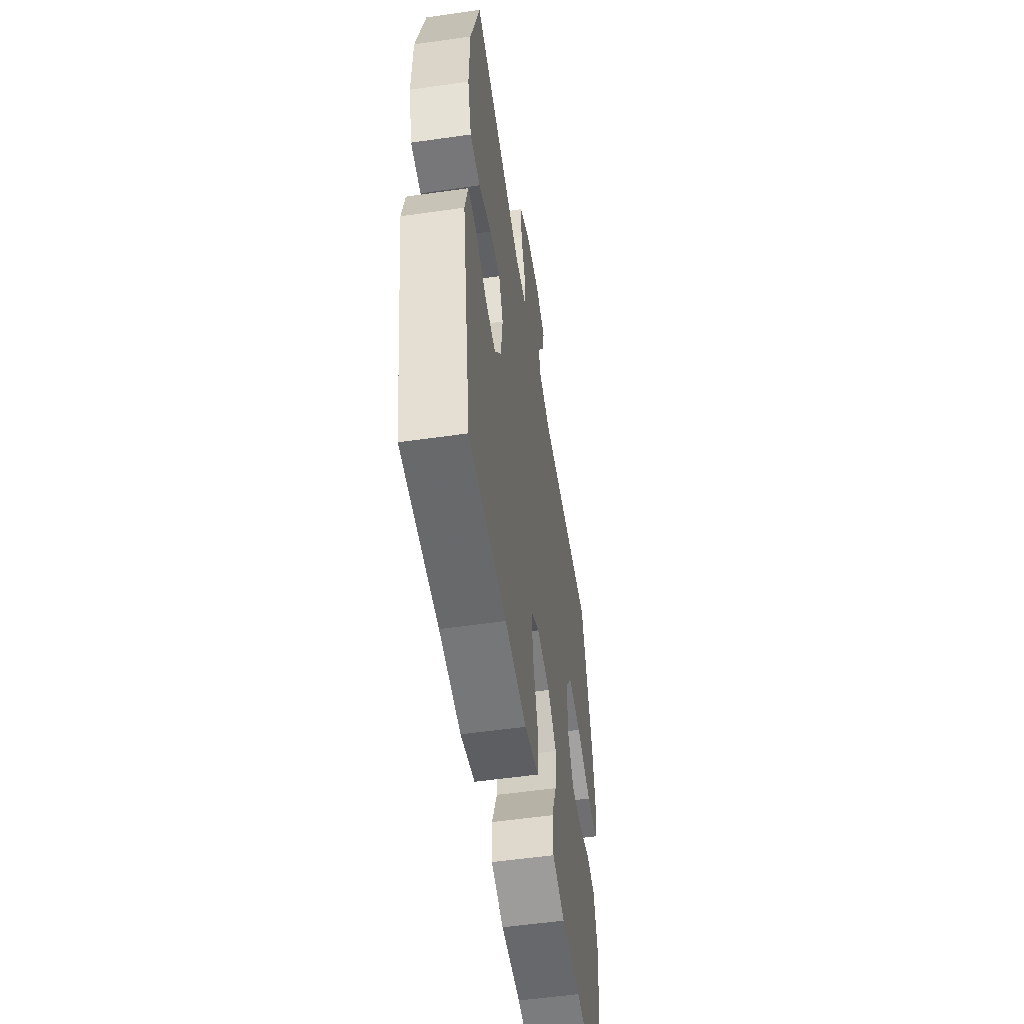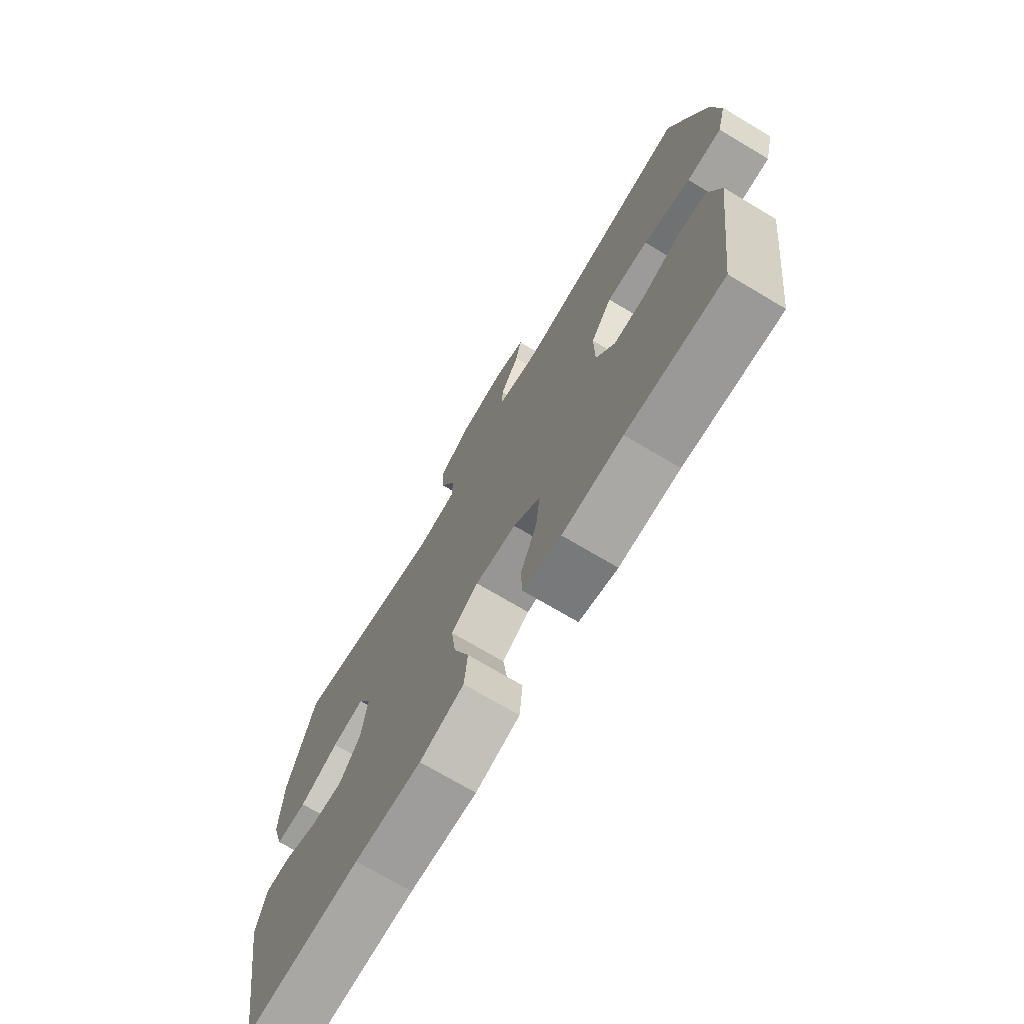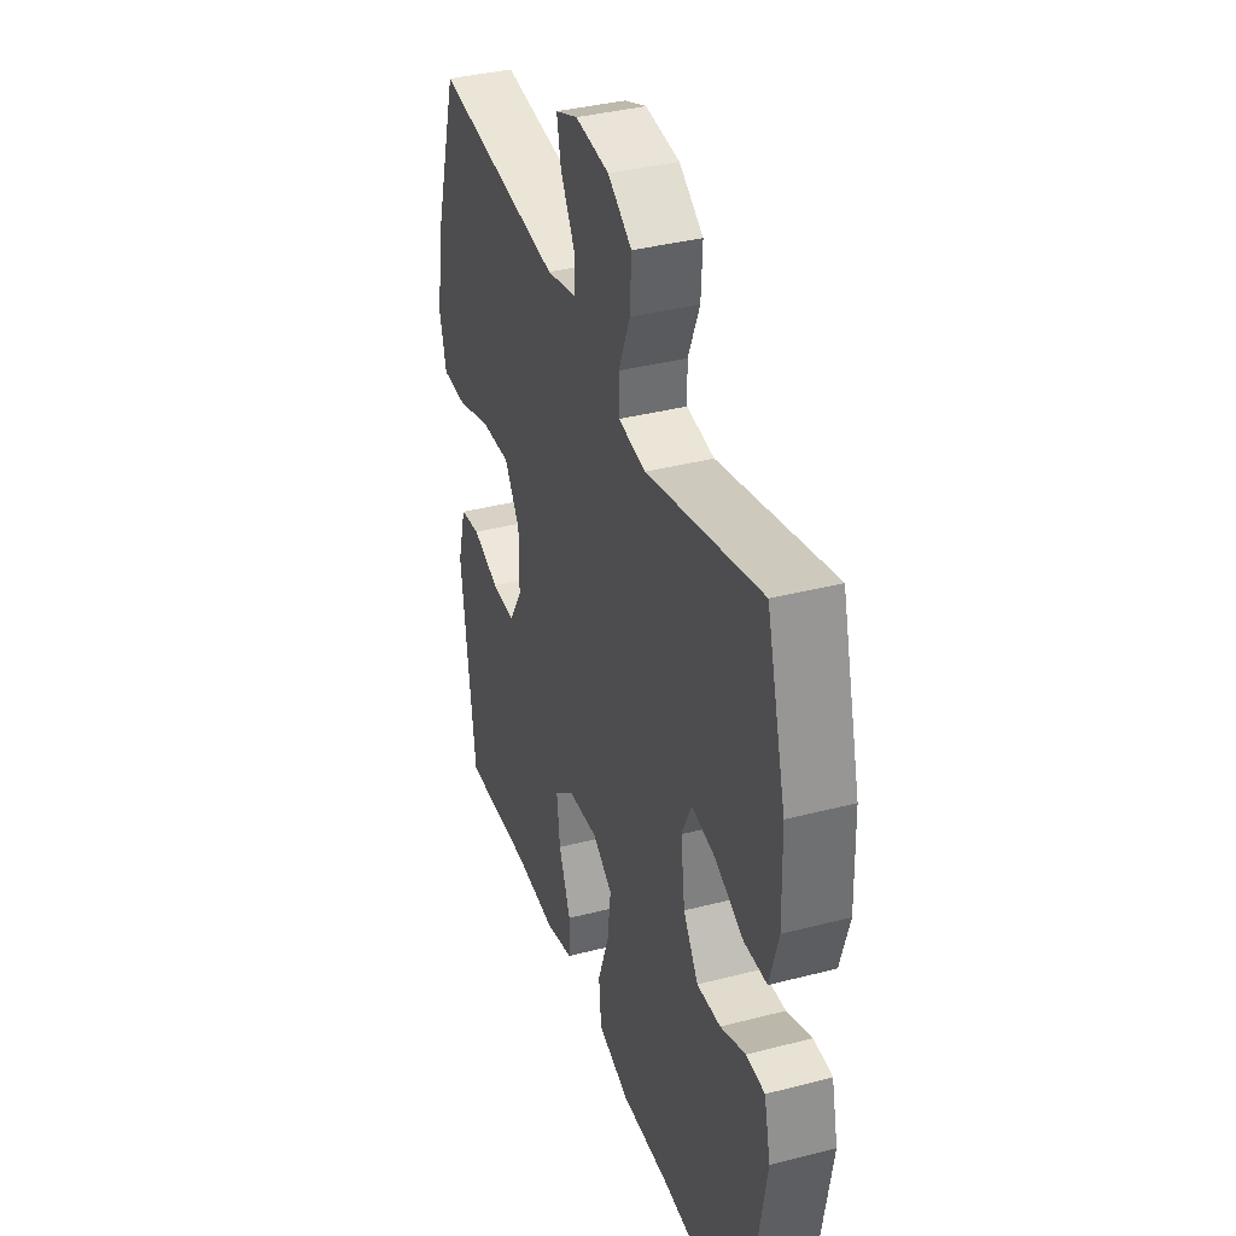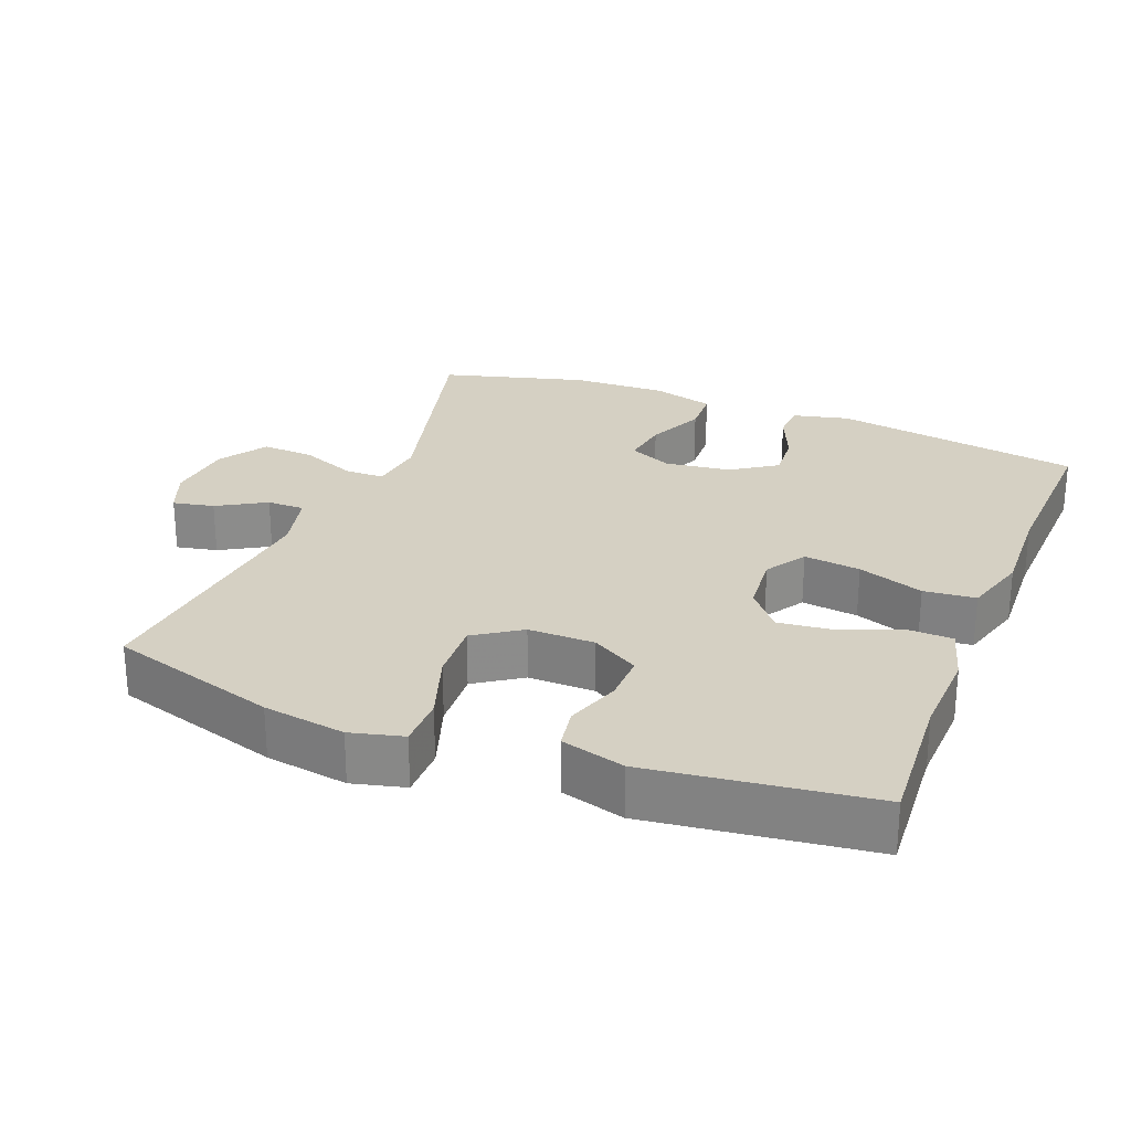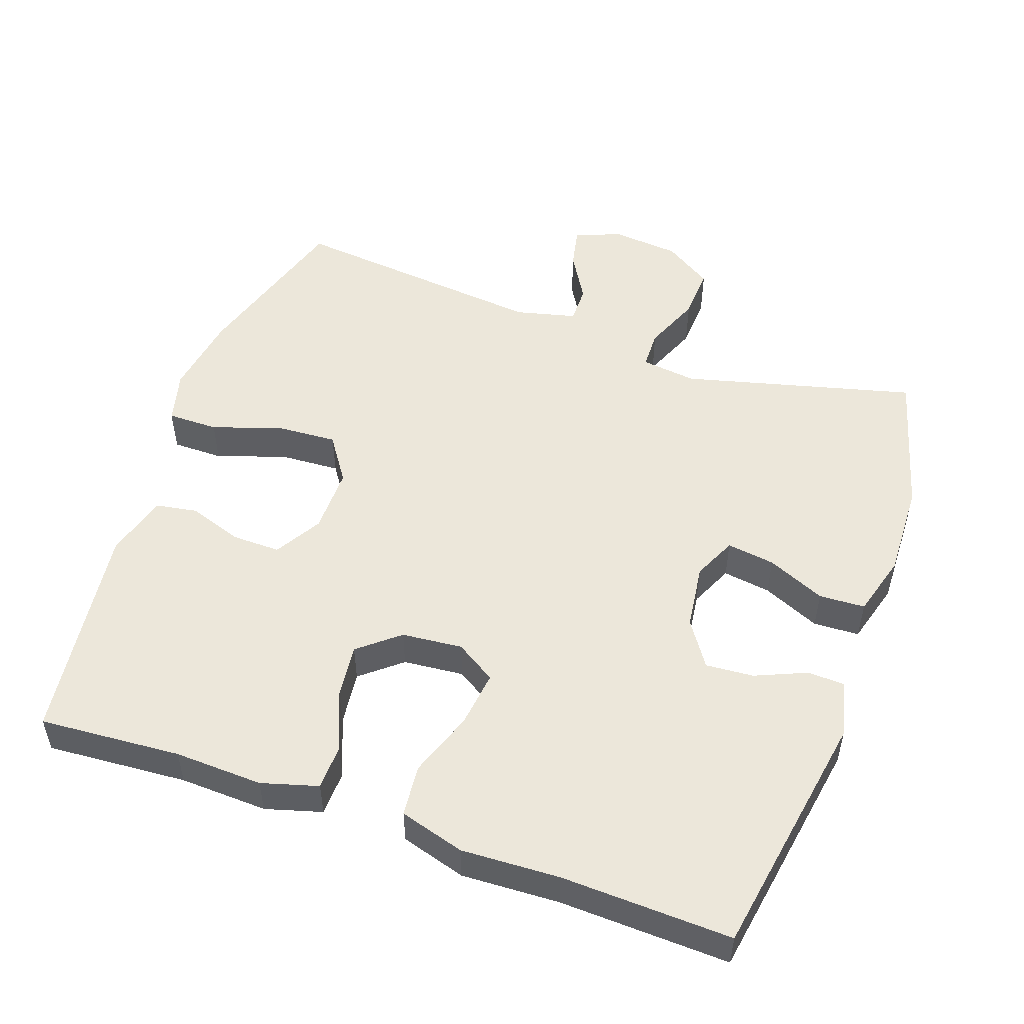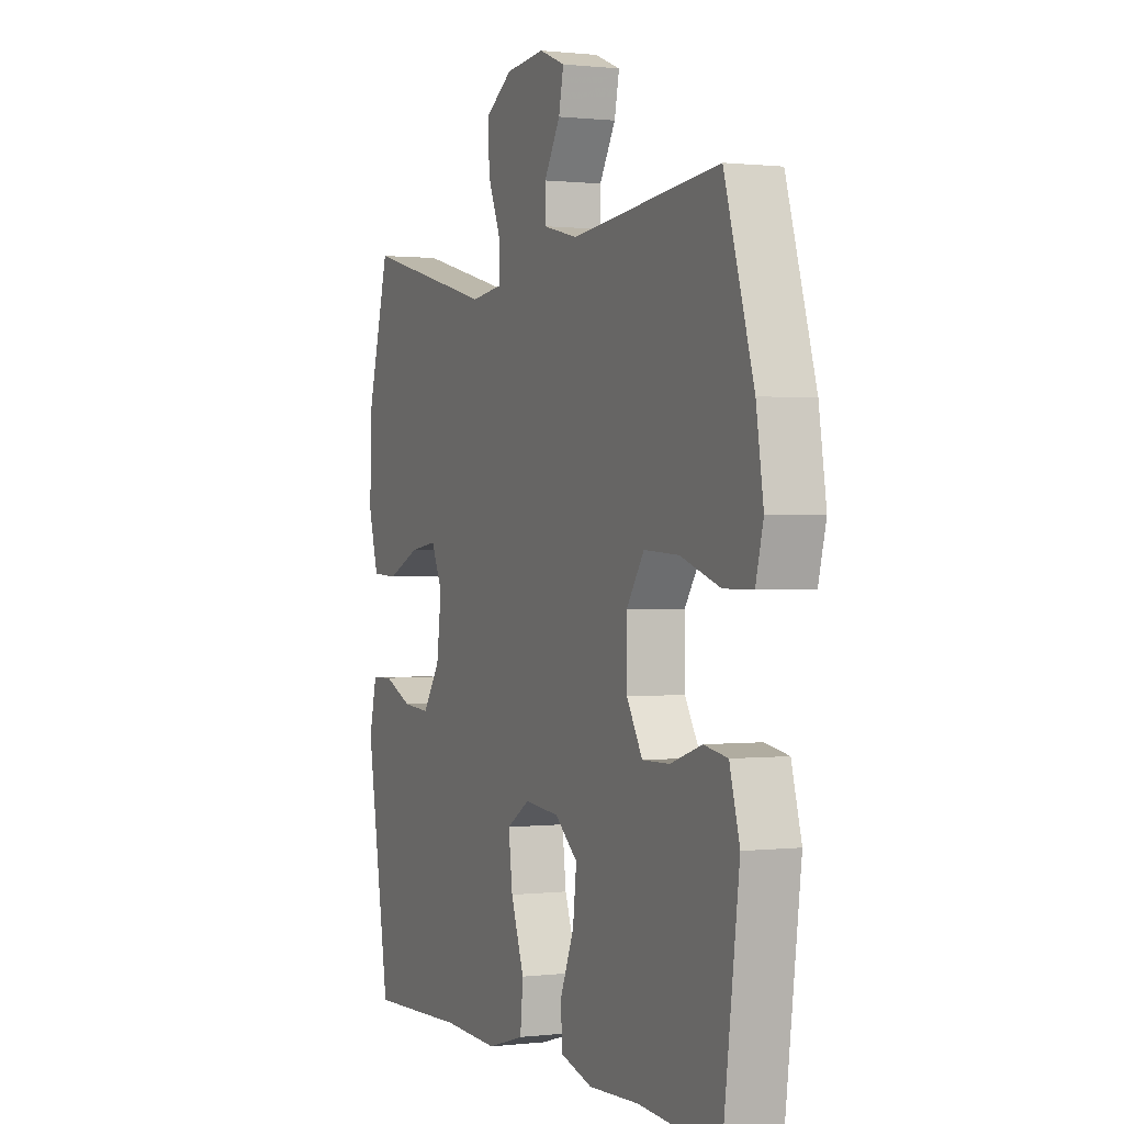
<metadata>
{"format":"obj","ext":"obj","renderer":"f3d","projection":"perspective","resolution":1024,"background":"white","views":[{"elev":-54.7,"azim":-81.4,"up":"+Z"},{"elev":-72.8,"azim":59.3,"up":"+Z"},{"elev":37.6,"azim":-108.3,"up":"+Z"},{"elev":26.2,"azim":111.6,"up":"+Y"},{"elev":51.8,"azim":-160.6,"up":"+Y"},{"elev":0.6,"azim":66.5,"up":"+Z"}]}
</metadata>
<code>
v -0.5 0.07 0.5
v -0.173 0.07 0.416
v -0.094 0.07 0.426
v -0.093 0.07 0.481
v -0.126 0.07 0.561
v -0.13 0.07 0.635
v -0.062 0.07 0.679
v 0.035 0.07 0.688
v 0.099 0.07 0.662
v 0.087 0.07 0.604
v 0.047 0.07 0.536
v 0.047 0.07 0.483
v 0.133 0.07 0.462
v 0.5 0.07 0.5
v 0.572 0.07 0.262
v 0.59 0.07 0.146
v 0.571 0.07 0.072
v 0.499 0.07 0.072
v 0.401 0.07 0.105
v 0.315 0.07 0.11
v 0.271 0.07 0.045
v 0.272 0.07 -0.049
v 0.311 0.07 -0.115
v 0.379 0.07 -0.114
v 0.456 0.07 -0.088
v 0.515 0.07 -0.098
v 0.54 0.07 -0.188
v 0.5 0.07 -0.5
v 0.3 0.07 -0.486
v 0.175 0.07 -0.491
v 0.095 0.07 -0.468
v 0.093 0.07 -0.404
v 0.127 0.07 -0.32
v 0.136 0.07 -0.243
v 0.079 0.07 -0.196
v -0.007 0.07 -0.188
v -0.064 0.07 -0.224
v -0.054 0.07 -0.304
v -0.021 0.07 -0.397
v -0.028 0.07 -0.47
v -0.12 0.07 -0.497
v -0.259 0.07 -0.491
v -0.5 0.07 -0.5
v -0.559 0.07 -0.148
v -0.54 0.07 -0.068
v -0.487 0.07 -0.066
v -0.415 0.07 -0.097
v -0.347 0.07 -0.102
v -0.304 0.07 -0.038
v -0.292 0.07 0.055
v -0.32 0.07 0.116
v -0.388 0.07 0.106
v -0.47 0.07 0.07
v -0.535 0.07 0.073
v -0.56 0.07 0.161
v -0.556 0.07 0.296
v -0.5 0 0.5
v -0.173 0 0.416
v -0.094 0 0.426
v -0.093 0 0.481
v -0.126 0 0.561
v -0.13 0 0.635
v -0.062 0 0.679
v 0.035 0 0.688
v 0.099 0 0.662
v 0.087 0 0.604
v 0.047 0 0.536
v 0.047 0 0.483
v 0.133 0 0.462
v 0.5 0 0.5
v 0.572 0 0.262
v 0.59 0 0.146
v 0.571 0 0.072
v 0.499 0 0.072
v 0.401 0 0.105
v 0.315 0 0.11
v 0.271 0 0.045
v 0.272 0 -0.049
v 0.311 0 -0.115
v 0.379 0 -0.114
v 0.456 0 -0.088
v 0.515 0 -0.098
v 0.54 0 -0.188
v 0.5 0 -0.5
v 0.3 0 -0.486
v 0.175 0 -0.491
v 0.095 0 -0.468
v 0.093 0 -0.404
v 0.127 0 -0.32
v 0.136 0 -0.243
v 0.079 0 -0.196
v -0.007 0 -0.188
v -0.064 0 -0.224
v -0.054 0 -0.304
v -0.021 0 -0.397
v -0.028 0 -0.47
v -0.12 0 -0.497
v -0.259 0 -0.491
v -0.5 0 -0.5
v -0.559 0 -0.148
v -0.54 0 -0.068
v -0.487 0 -0.066
v -0.415 0 -0.097
v -0.347 0 -0.102
v -0.304 0 -0.038
v -0.292 0 0.055
v -0.32 0 0.116
v -0.388 0 0.106
v -0.47 0 0.07
v -0.535 0 0.073
v -0.56 0 0.161
v -0.556 0 0.296
f 56 1 2
f 55 56 2
f 54 55 2
f 53 54 2
f 52 53 2
f 51 52 2 3
f 50 51 3
f 49 50 3
f 45 46 47
f 44 45 47
f 43 44 47
f 42 43 47
f 42 47 48
f 41 42 48
f 40 41 48
f 39 40 48
f 38 39 48
f 37 38 48 49
f 31 32 33
f 30 31 33
f 29 30 33
f 29 33 34
f 28 29 34
f 27 28 34
f 26 27 34
f 25 26 34
f 24 25 34
f 23 24 34 35
f 17 18 19
f 16 17 19
f 15 16 19
f 14 15 19
f 13 14 19
f 12 13 19 20
f 9 10 11
f 8 9 11
f 7 8 11
f 6 7 11
f 5 6 11
f 4 5 11
f 3 4 11 12
f 12 20 21
f 3 12 21
f 49 3 21
f 37 49 21
f 36 37 21
f 36 21 22
f 22 23 35 36
f 58 57 112
f 58 112 111
f 58 111 110
f 58 110 109
f 58 109 108
f 59 58 108 107
f 59 107 106
f 59 106 105
f 103 102 101
f 103 101 100
f 103 100 99
f 103 99 98
f 104 103 98
f 104 98 97
f 104 97 96
f 104 96 95
f 104 95 94
f 105 104 94 93
f 89 88 87
f 89 87 86
f 89 86 85
f 90 89 85
f 90 85 84
f 90 84 83
f 90 83 82
f 90 82 81
f 90 81 80
f 91 90 80 79
f 75 74 73
f 75 73 72
f 75 72 71
f 75 71 70
f 75 70 69
f 76 75 69 68
f 67 66 65
f 67 65 64
f 67 64 63
f 67 63 62
f 67 62 61
f 67 61 60
f 68 67 60 59
f 77 76 68
f 77 68 59
f 77 59 105
f 77 105 93
f 77 93 92
f 78 77 92
f 92 91 79 78
f 1 57 58 2
f 2 58 59 3
f 3 59 60 4
f 4 60 61 5
f 5 61 62 6
f 6 62 63 7
f 7 63 64 8
f 8 64 65 9
f 9 65 66 10
f 10 66 67 11
f 11 67 68 12
f 12 68 69 13
f 13 69 70 14
f 14 70 71 15
f 15 71 72 16
f 16 72 73 17
f 17 73 74 18
f 18 74 75 19
f 19 75 76 20
f 20 76 77 21
f 21 77 78 22
f 22 78 79 23
f 23 79 80 24
f 24 80 81 25
f 25 81 82 26
f 26 82 83 27
f 27 83 84 28
f 28 84 85 29
f 29 85 86 30
f 30 86 87 31
f 31 87 88 32
f 32 88 89 33
f 33 89 90 34
f 34 90 91 35
f 35 91 92 36
f 36 92 93 37
f 37 93 94 38
f 38 94 95 39
f 39 95 96 40
f 40 96 97 41
f 41 97 98 42
f 42 98 99 43
f 43 99 100 44
f 44 100 101 45
f 45 101 102 46
f 46 102 103 47
f 47 103 104 48
f 48 104 105 49
f 49 105 106 50
f 50 106 107 51
f 51 107 108 52
f 52 108 109 53
f 53 109 110 54
f 54 110 111 55
f 55 111 112 56
f 56 112 57 1

</code>
